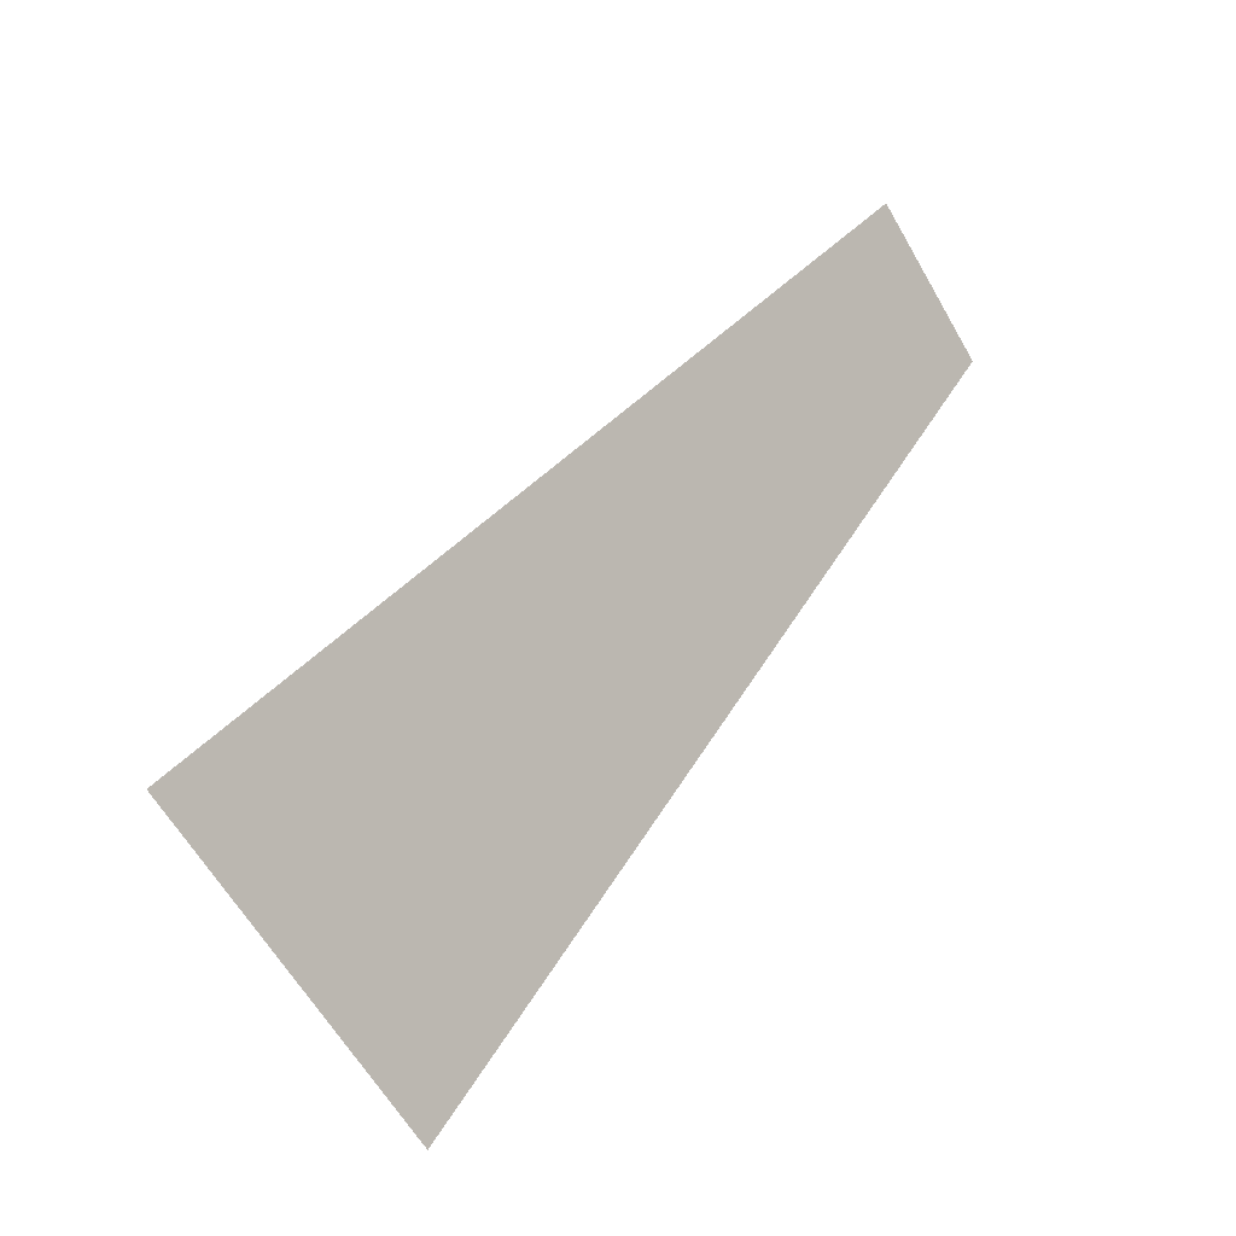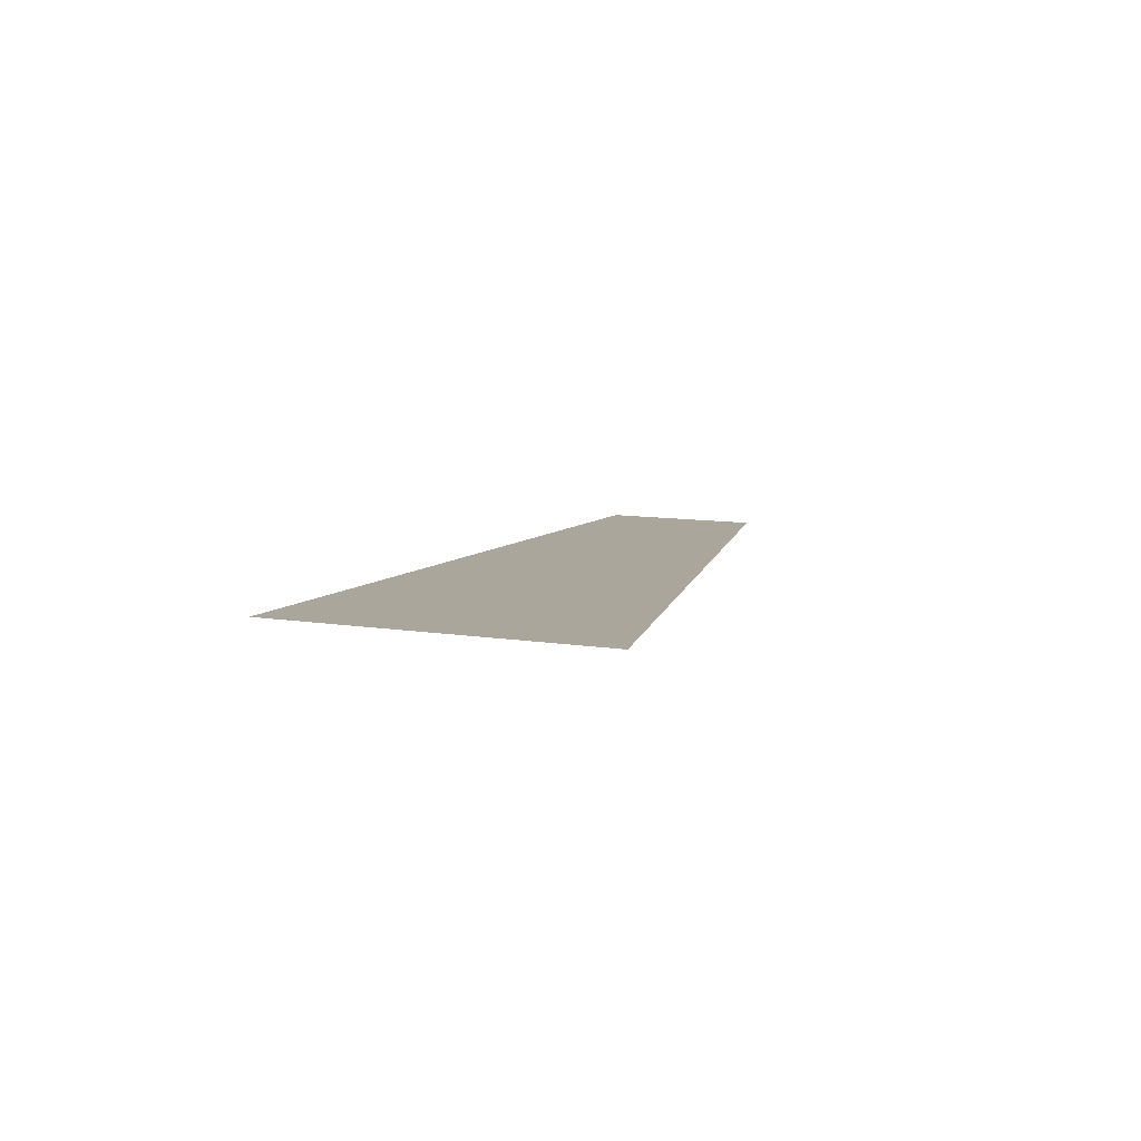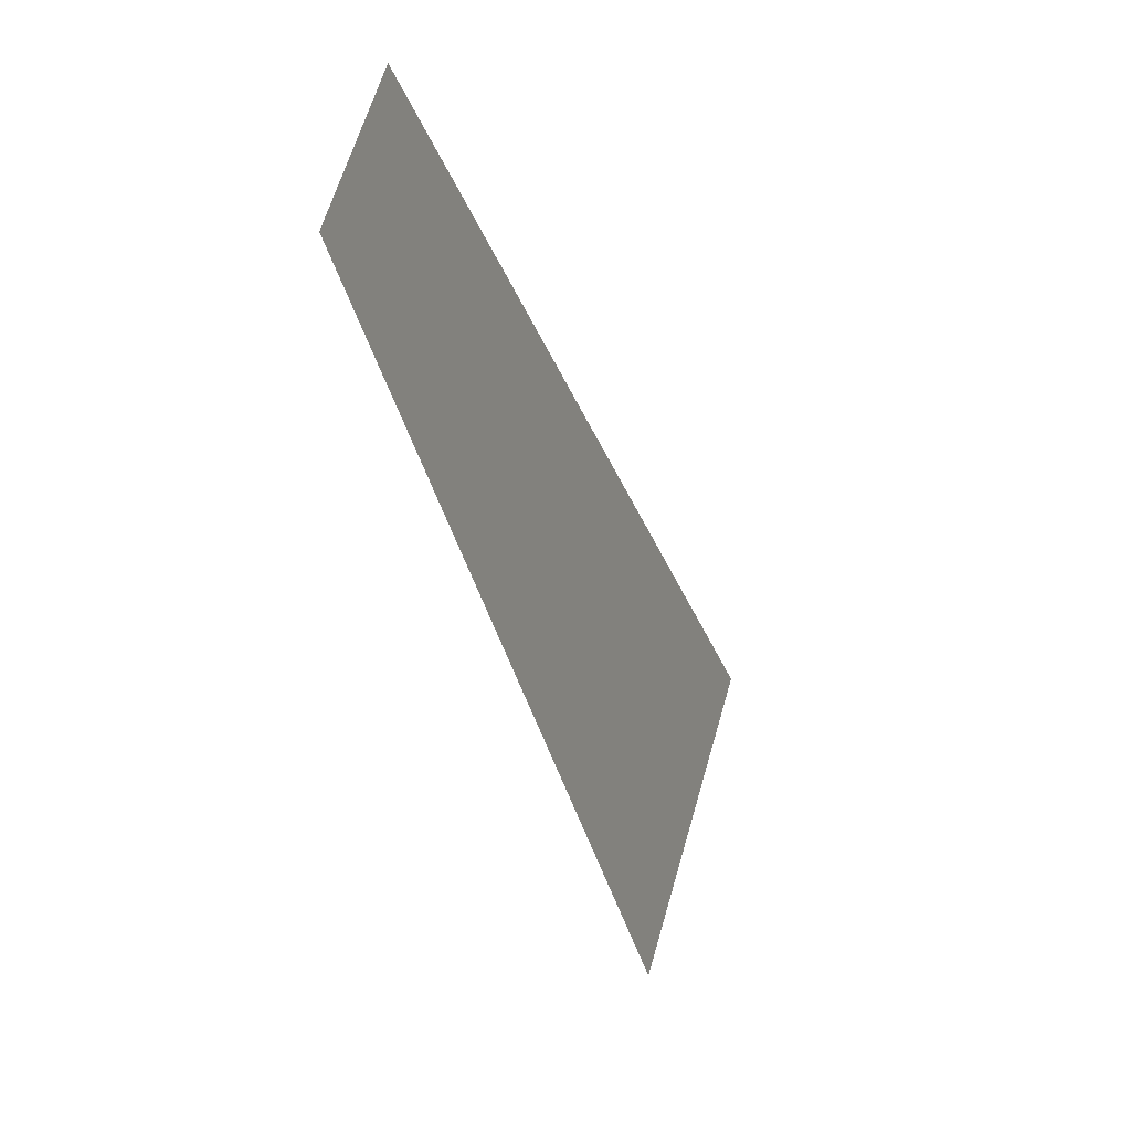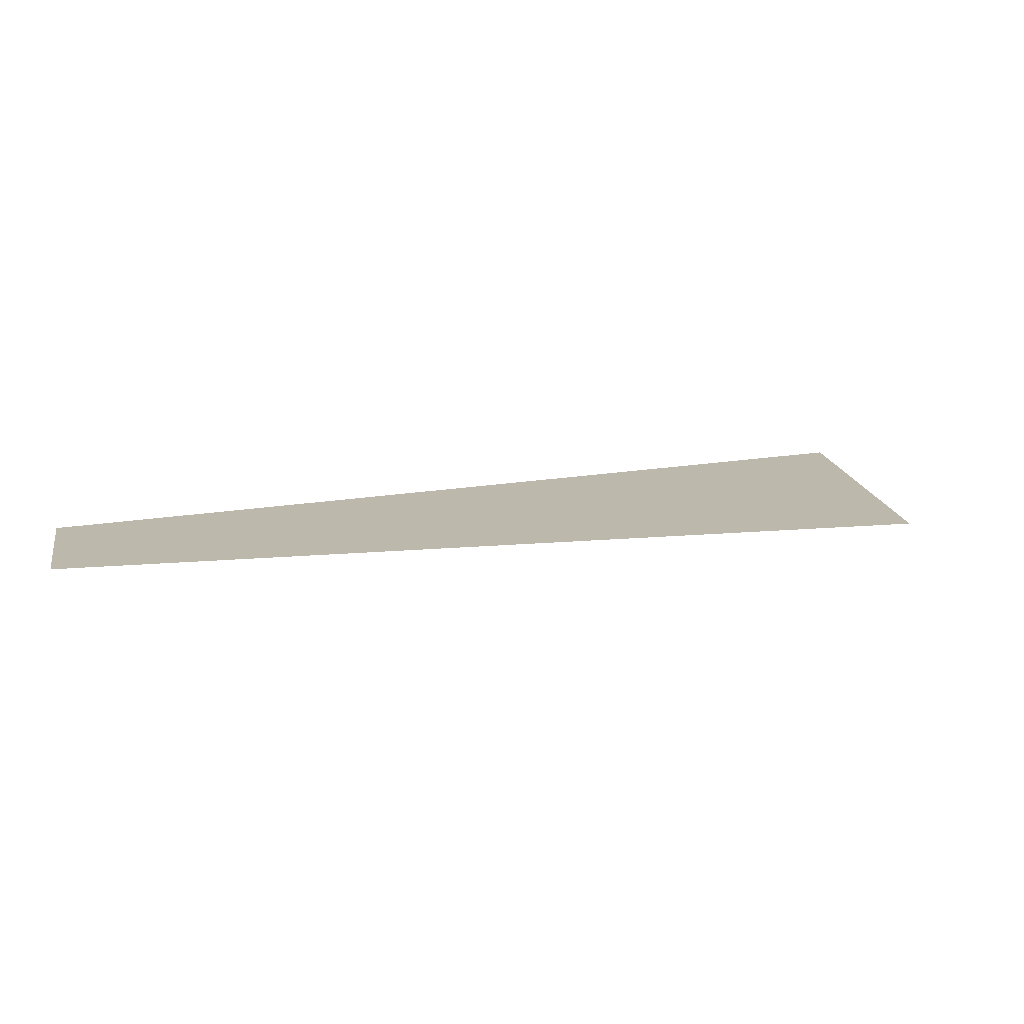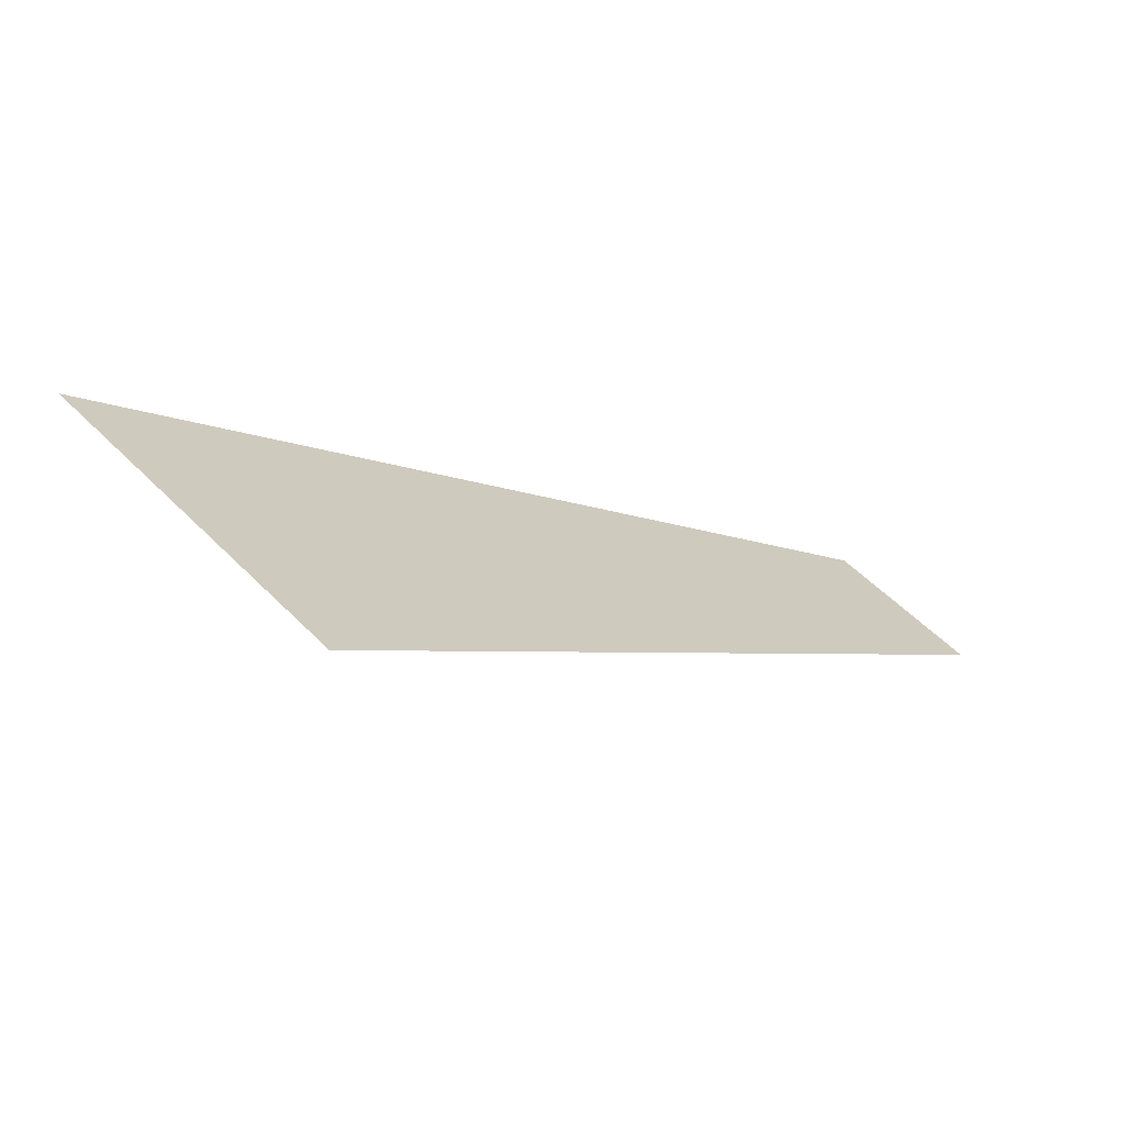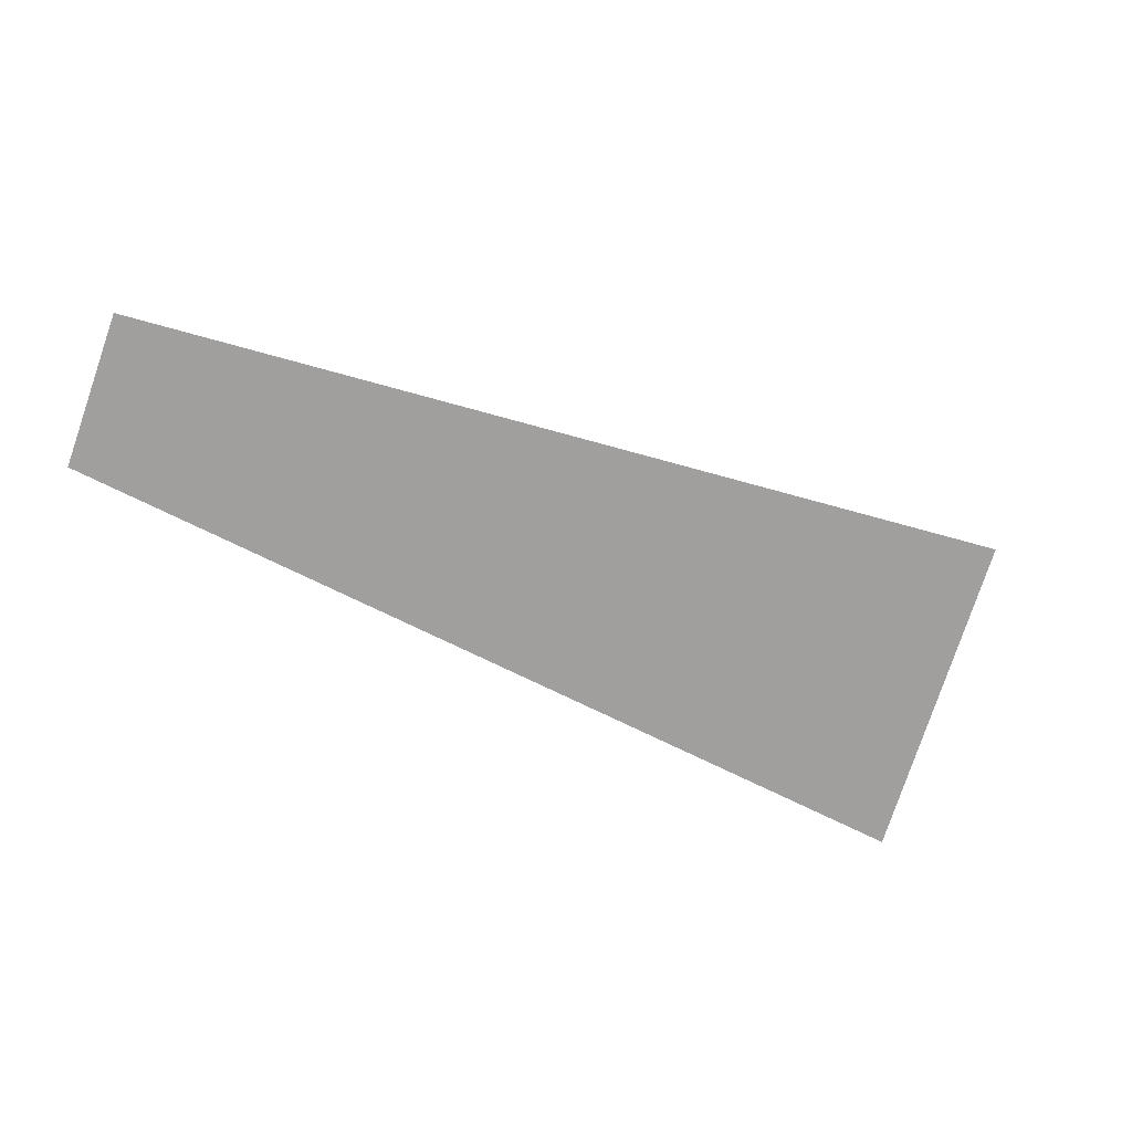
<metadata>
{"format":"obj","ext":"obj","renderer":"f3d","projection":"perspective","resolution":1024,"background":"white","views":[{"elev":-10.6,"azim":-44.2,"up":"+Z"},{"elev":8.6,"azim":-117.4,"up":"+Y"},{"elev":8.1,"azim":111.9,"up":"+Z"},{"elev":15.9,"azim":124.8,"up":"+Y"},{"elev":-71.5,"azim":-27.3,"up":"+Z"},{"elev":-70.6,"azim":115.4,"up":"+Y"}]}
</metadata>
<code>
o mesh4/mesh4-geometry#mesh4-geometry
v 0.3655 -0.1861 0.1045
v 0.3686 -0.1862 0.1096
v 0.3639 -0.1861 0.106
v 0.3693 -0.1862 0.1089
f 1 2 3
f 2 1 4
f 3 2 1
f 4 1 2

</code>
